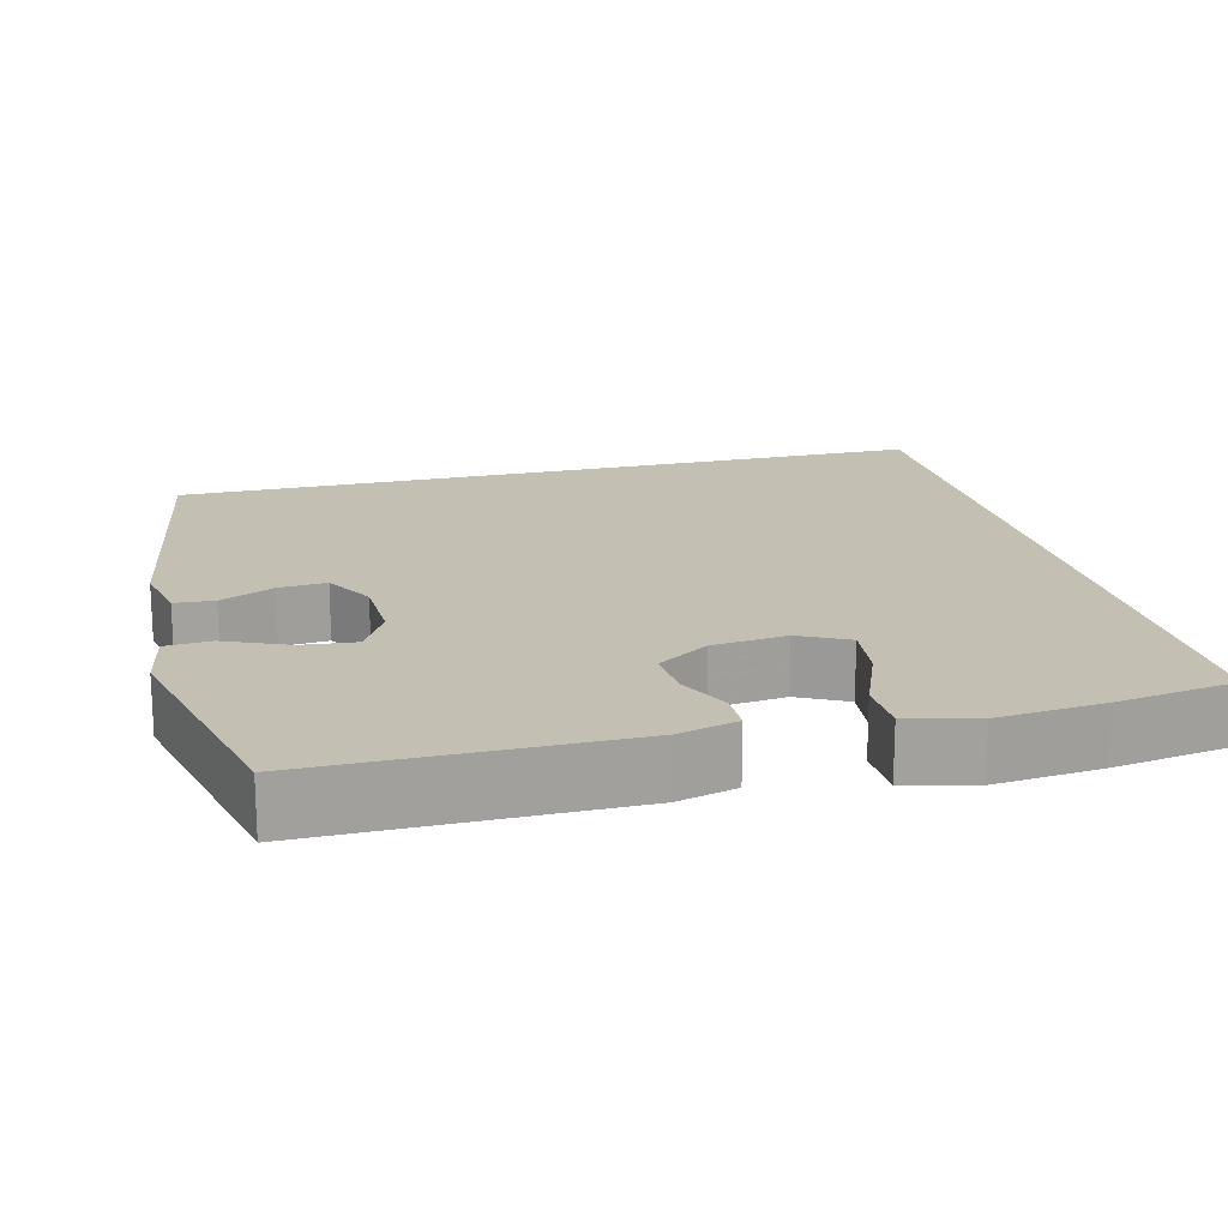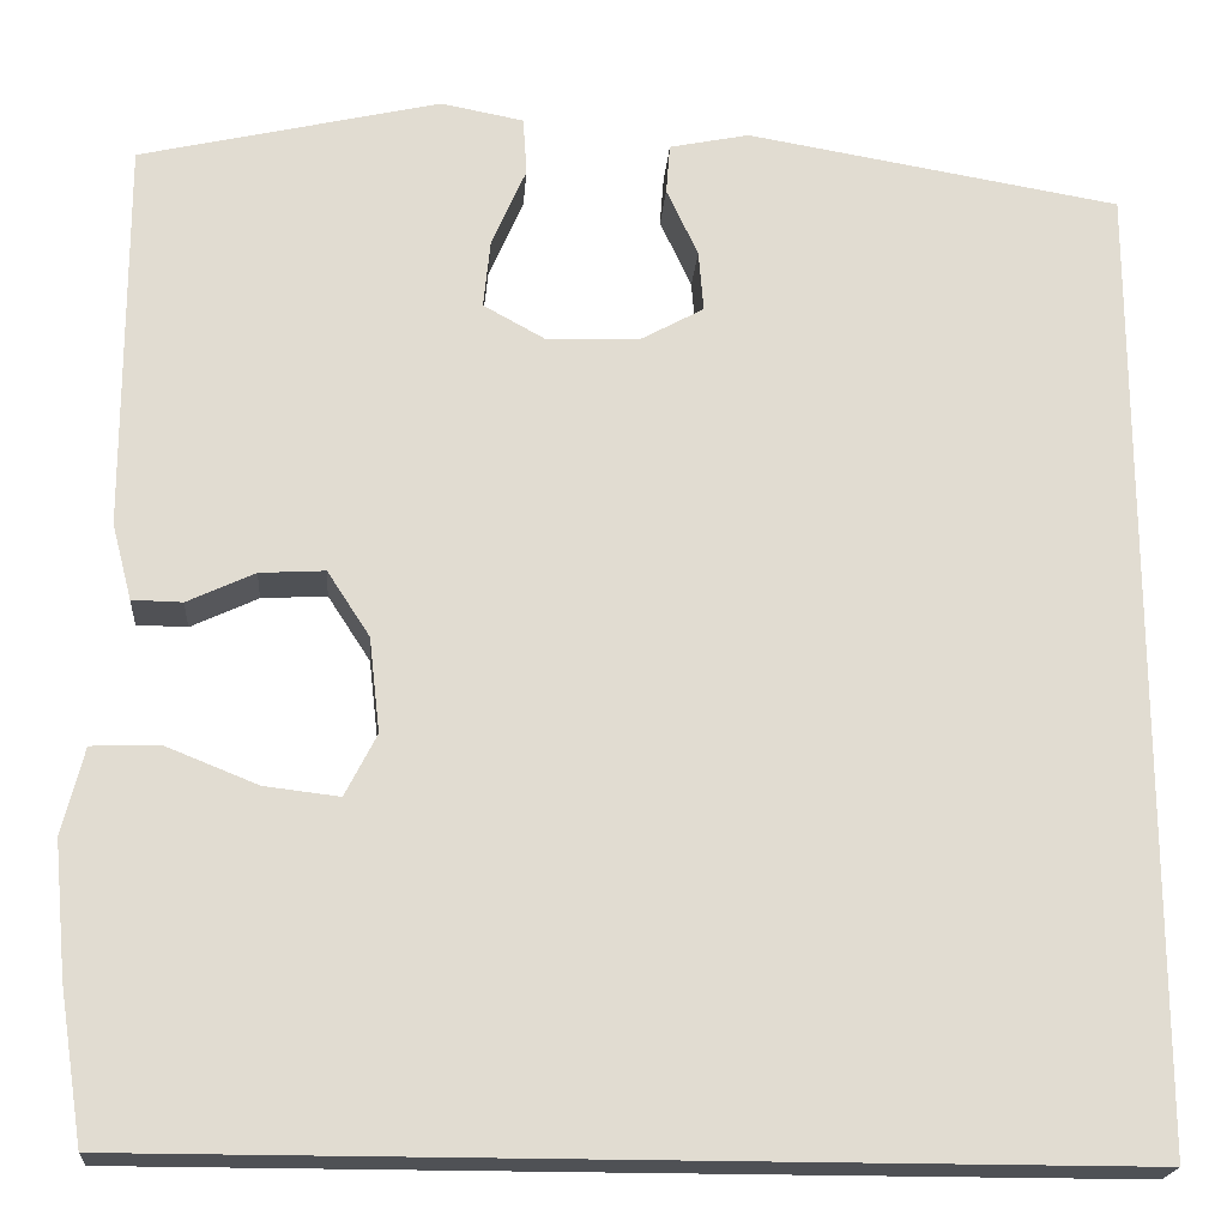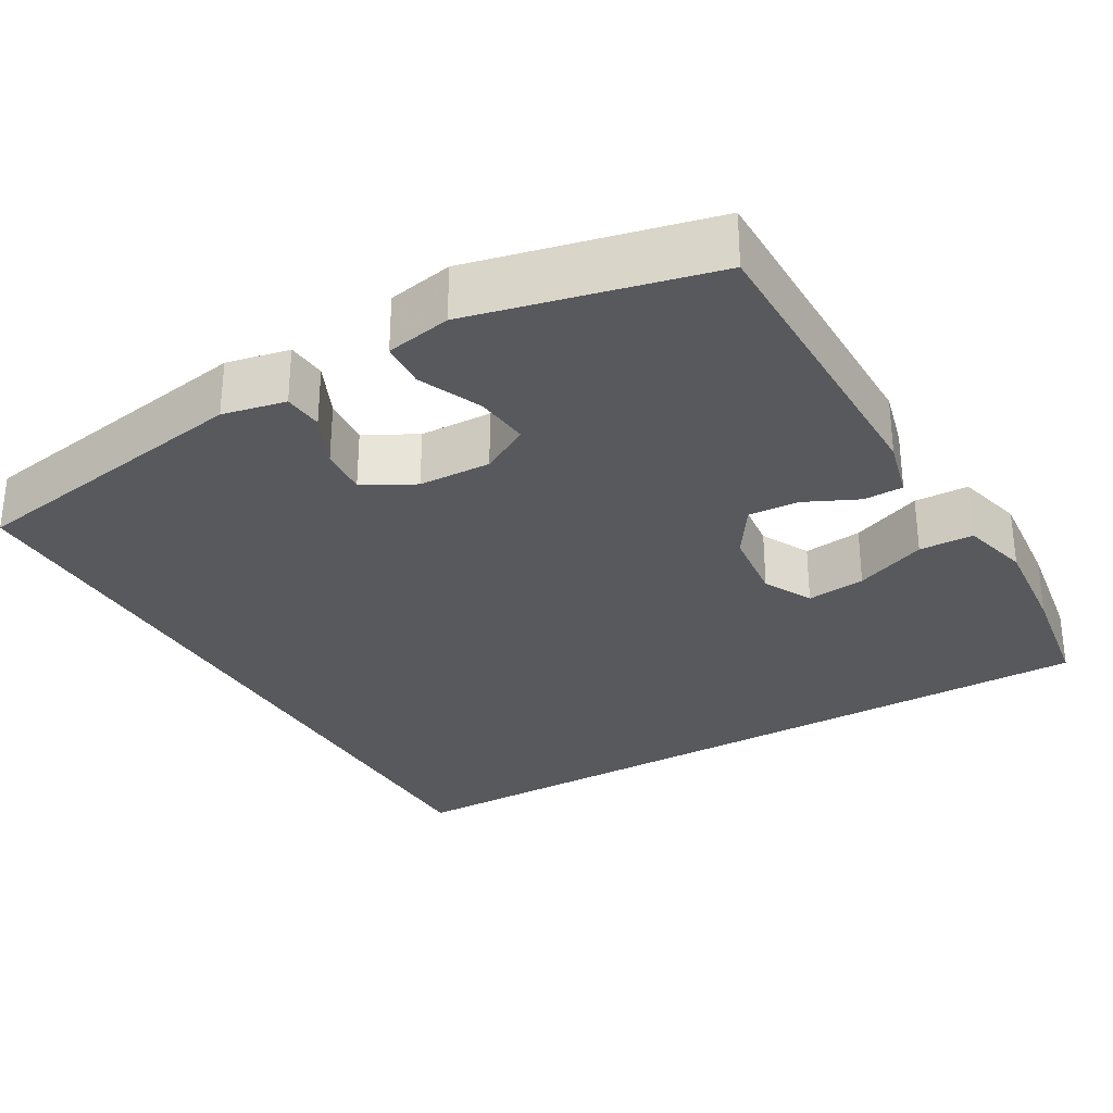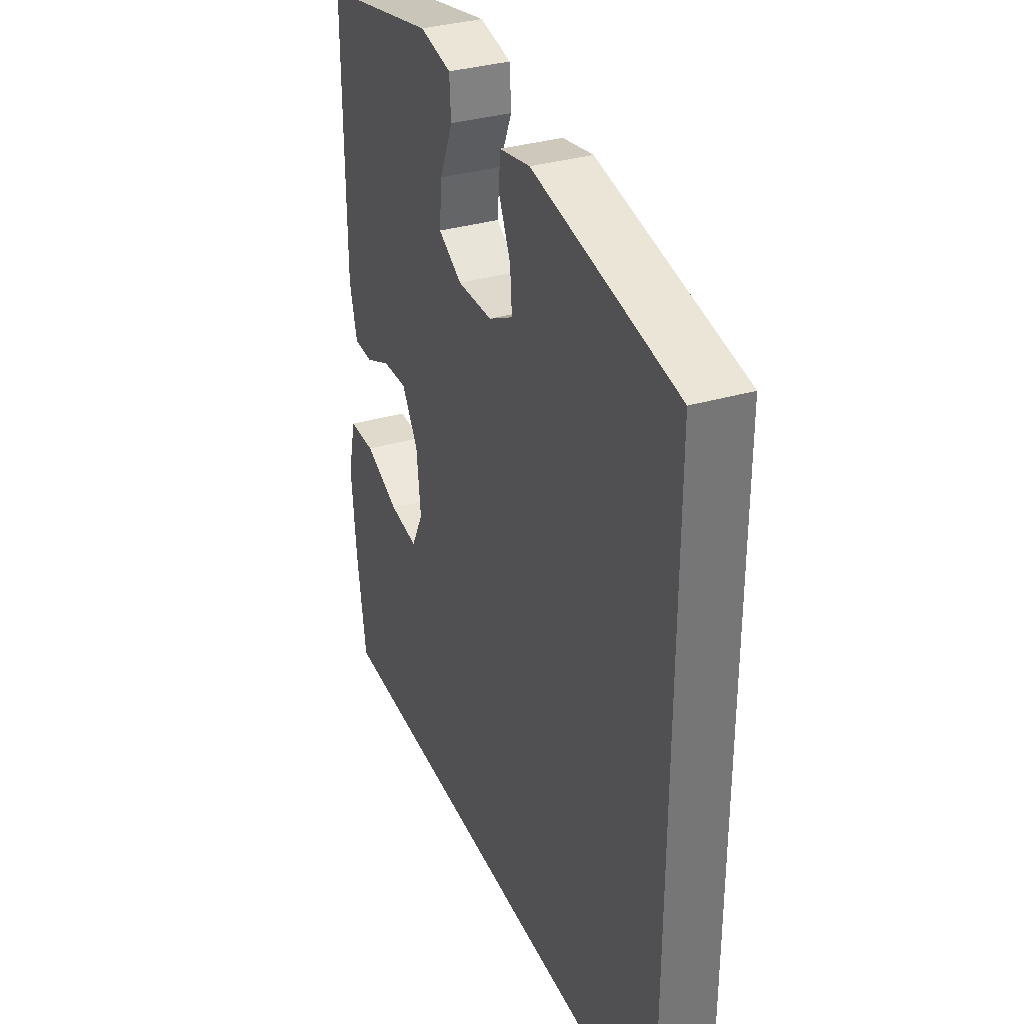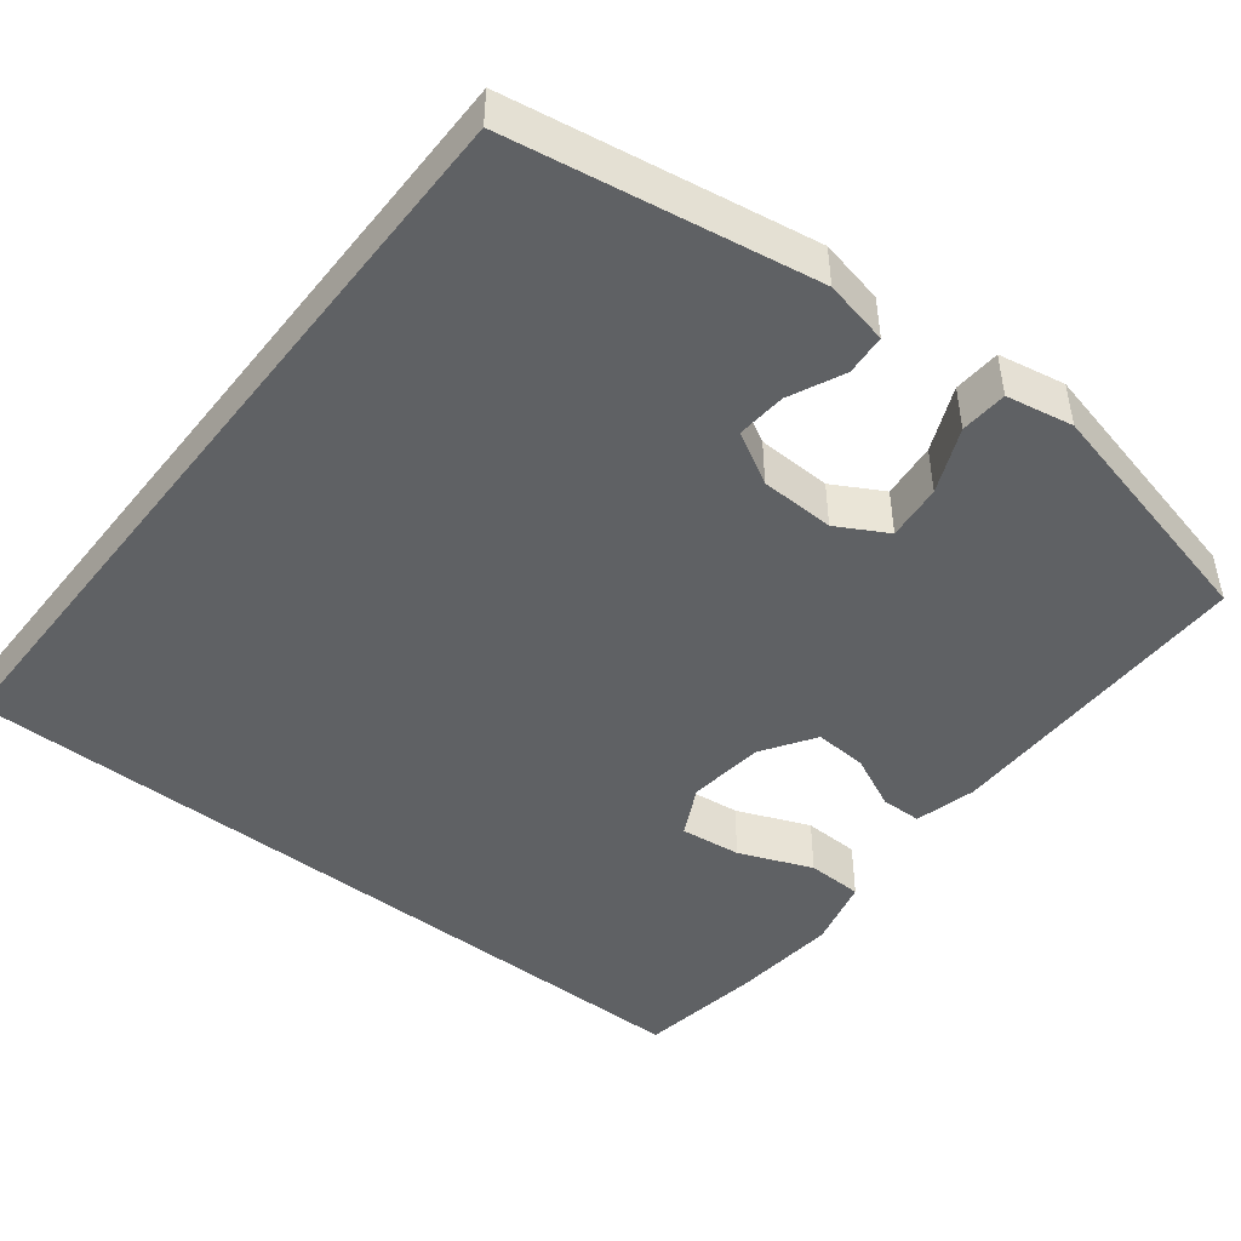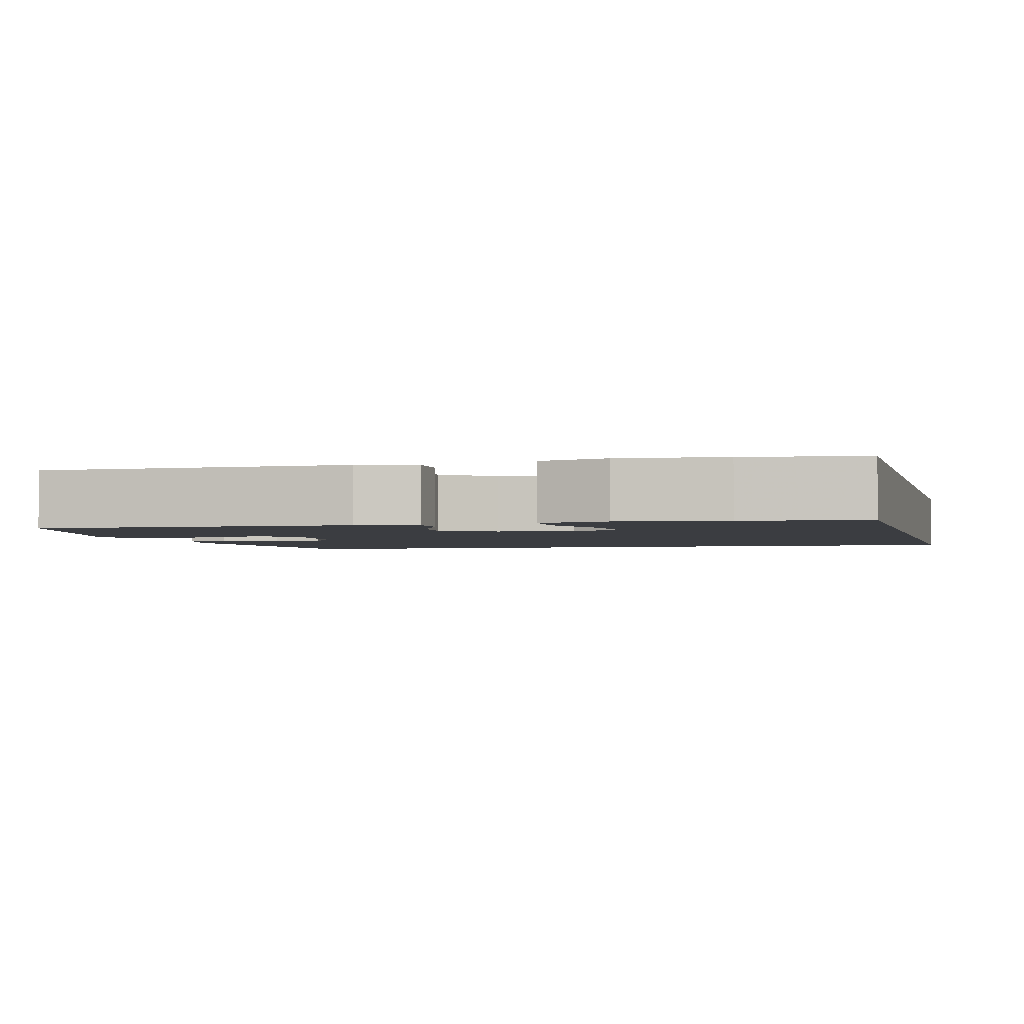
<metadata>
{"format":"obj","ext":"obj","renderer":"f3d","projection":"perspective","resolution":1024,"background":"white","views":[{"elev":17.9,"azim":75.8,"up":"+Y"},{"elev":-20.1,"azim":175.6,"up":"+Z"},{"elev":-30.1,"azim":30.1,"up":"+Y"},{"elev":34.1,"azim":-111.6,"up":"+Z"},{"elev":-46.7,"azim":-38.1,"up":"+Y"},{"elev":-2.5,"azim":104.6,"up":"+Y"}]}
</metadata>
<code>
v 0.5 0.07 0.5
v 0.499 0.07 0.101
v 0.479 0.07 0.024
v 0.428 0.07 0.023
v 0.36 0.07 0.055
v 0.294 0.07 0.059
v 0.251 0.07 -0.007
v 0.24 0.07 -0.103
v 0.272 0.07 -0.166
v 0.348 0.07 -0.157
v 0.44 0.07 -0.12
v 0.51 0.07 -0.122
v 0.532 0.07 -0.21
v 0.519 0.07 -0.346
v 0.495 0.07 -0.5
v -0.5 0.07 -0.5
v -0.5 0.07 0.485
v -0.12 0.07 0.549
v -0.039 0.07 0.532
v -0.035 0.07 0.481
v -0.067 0.07 0.412
v -0.072 0.07 0.35
v -0.007 0.07 0.314
v 0.086 0.07 0.311
v 0.149 0.07 0.346
v 0.142 0.07 0.416
v 0.107 0.07 0.497
v 0.111 0.07 0.556
v 0.195 0.07 0.572
v 0.5 0 0.5
v 0.499 0 0.101
v 0.479 0 0.024
v 0.428 0 0.023
v 0.36 0 0.055
v 0.294 0 0.059
v 0.251 0 -0.007
v 0.24 0 -0.103
v 0.272 0 -0.166
v 0.348 0 -0.157
v 0.44 0 -0.12
v 0.51 0 -0.122
v 0.532 0 -0.21
v 0.519 0 -0.346
v 0.495 0 -0.5
v -0.5 0 -0.5
v -0.5 0 0.485
v -0.12 0 0.549
v -0.039 0 0.532
v -0.035 0 0.481
v -0.067 0 0.412
v -0.072 0 0.35
v -0.007 0 0.314
v 0.086 0 0.311
v 0.149 0 0.346
v 0.142 0 0.416
v 0.107 0 0.497
v 0.111 0 0.556
v 0.195 0 0.572
f 26 27 28 29
f 25 26 29 1
f 24 25 1 2
f 23 24 2 3
f 22 23 3 4
f 18 19 20 21
f 18 21 22
f 17 18 22
f 10 11 12 13
f 9 10 13 14
f 17 22 4 5
f 9 14 15 16
f 8 9 16 17
f 7 8 17
f 6 7 17
f 5 6 17
f 58 57 56 55
f 30 58 55 54
f 31 30 54 53
f 32 31 53 52
f 33 32 52 51
f 50 49 48 47
f 51 50 47
f 51 47 46
f 42 41 40 39
f 43 42 39 38
f 34 33 51 46
f 45 44 43 38
f 46 45 38 37
f 46 37 36
f 46 36 35
f 46 35 34
f 1 30 31 2
f 2 31 32 3
f 3 32 33 4
f 4 33 34 5
f 5 34 35 6
f 6 35 36 7
f 7 36 37 8
f 8 37 38 9
f 9 38 39 10
f 10 39 40 11
f 11 40 41 12
f 12 41 42 13
f 13 42 43 14
f 14 43 44 15
f 15 44 45 16
f 16 45 46 17
f 17 46 47 18
f 18 47 48 19
f 19 48 49 20
f 20 49 50 21
f 21 50 51 22
f 22 51 52 23
f 23 52 53 24
f 24 53 54 25
f 25 54 55 26
f 26 55 56 27
f 27 56 57 28
f 28 57 58 29
f 29 58 30 1

</code>
